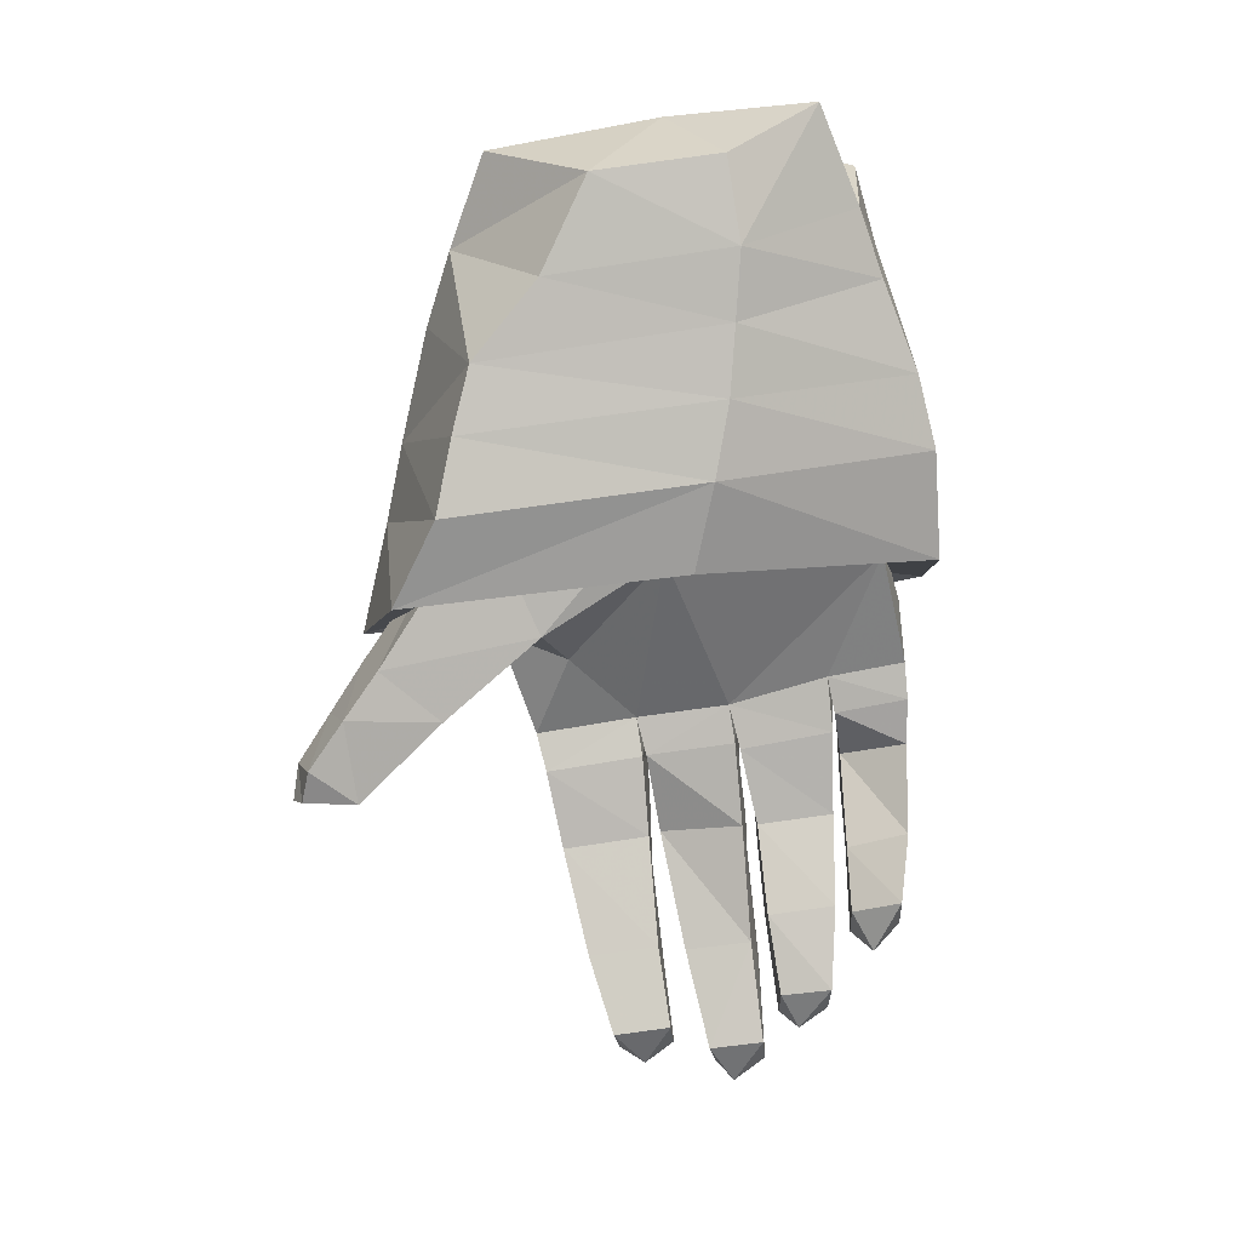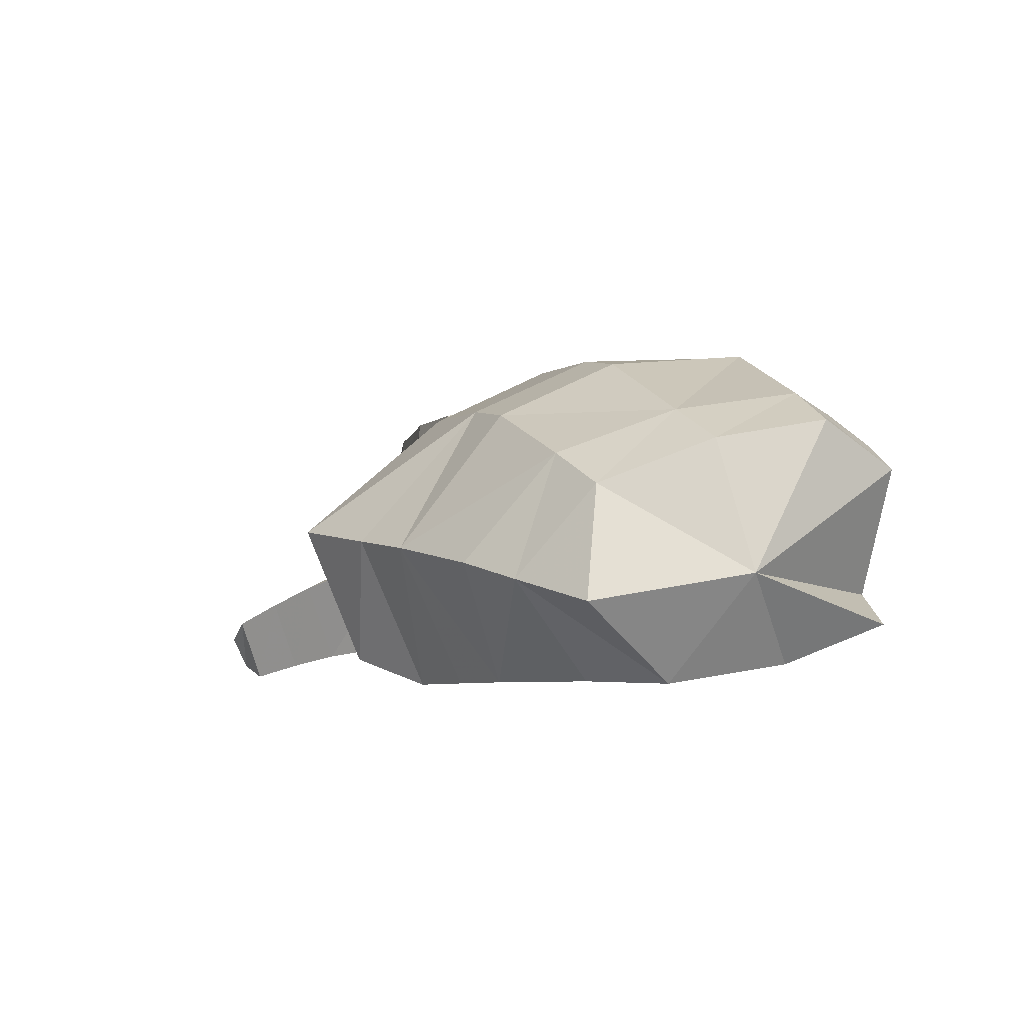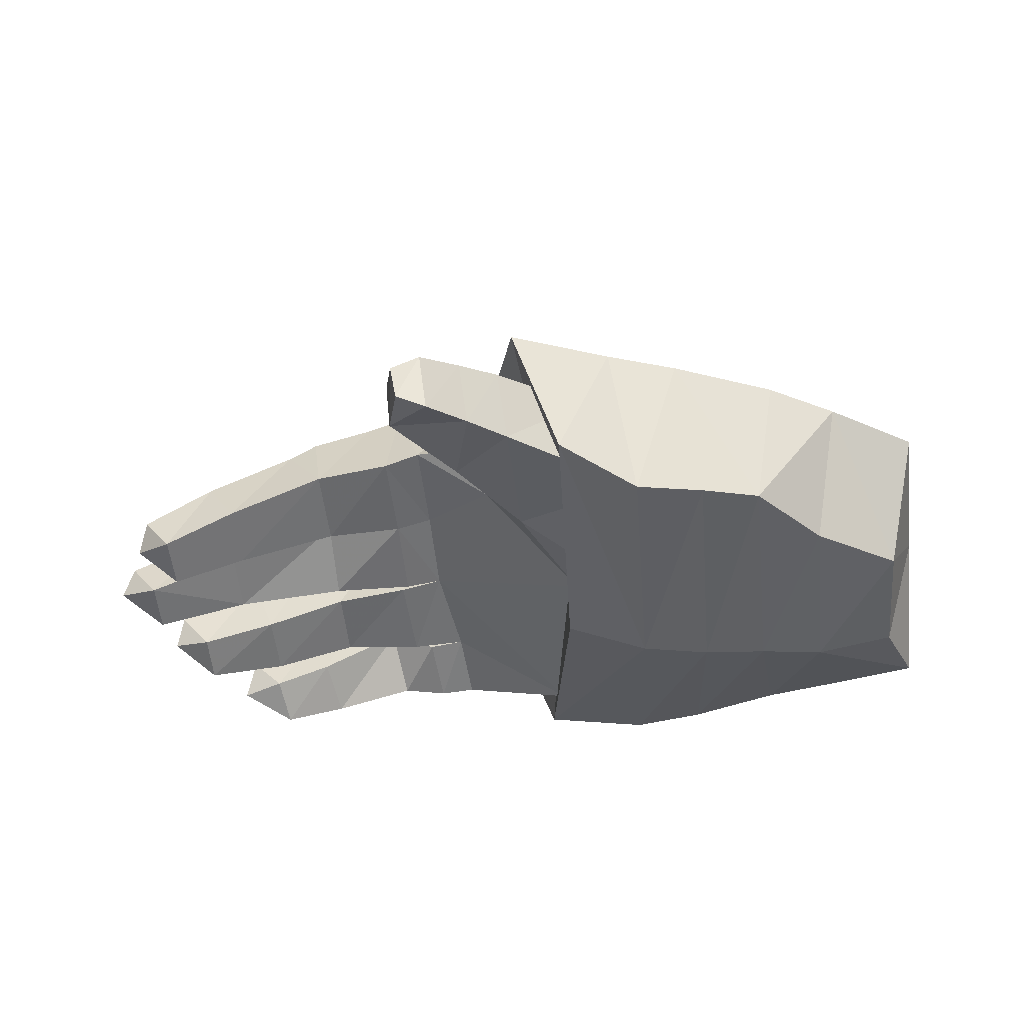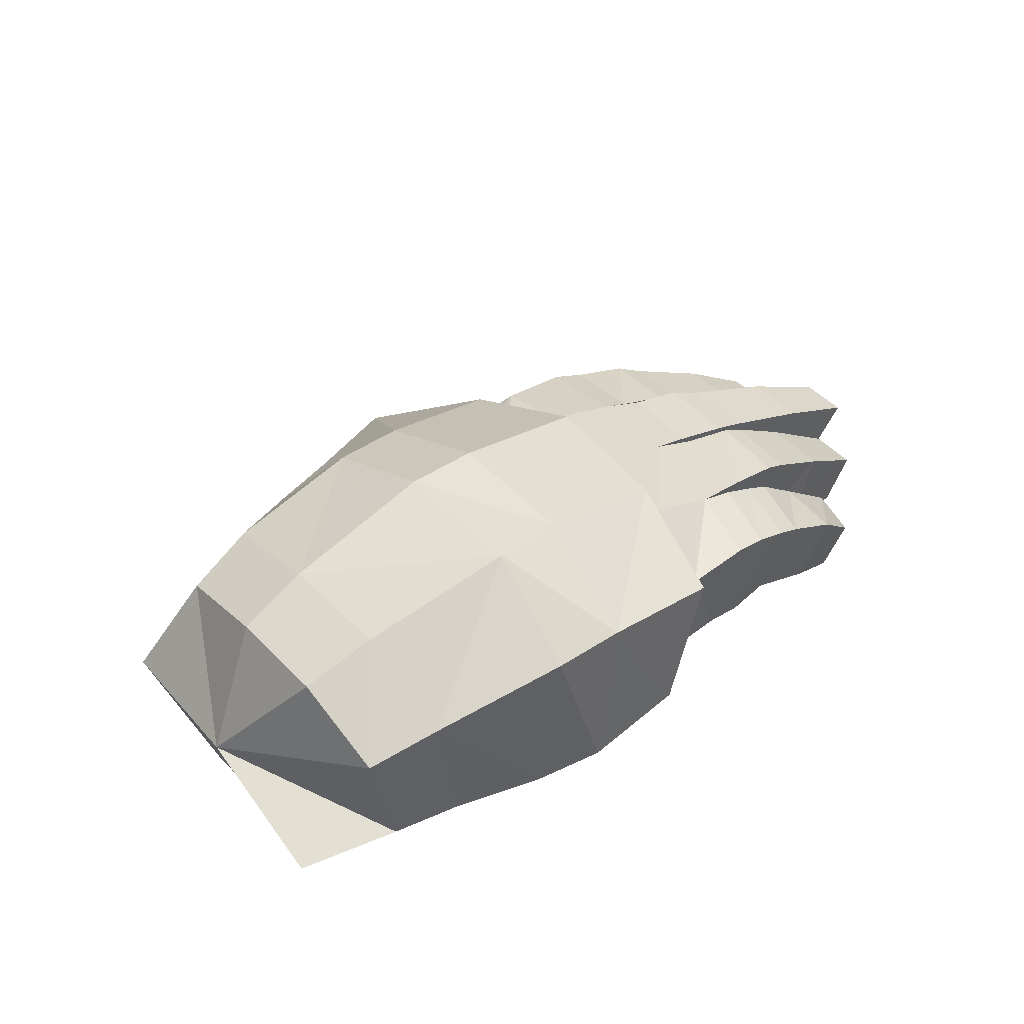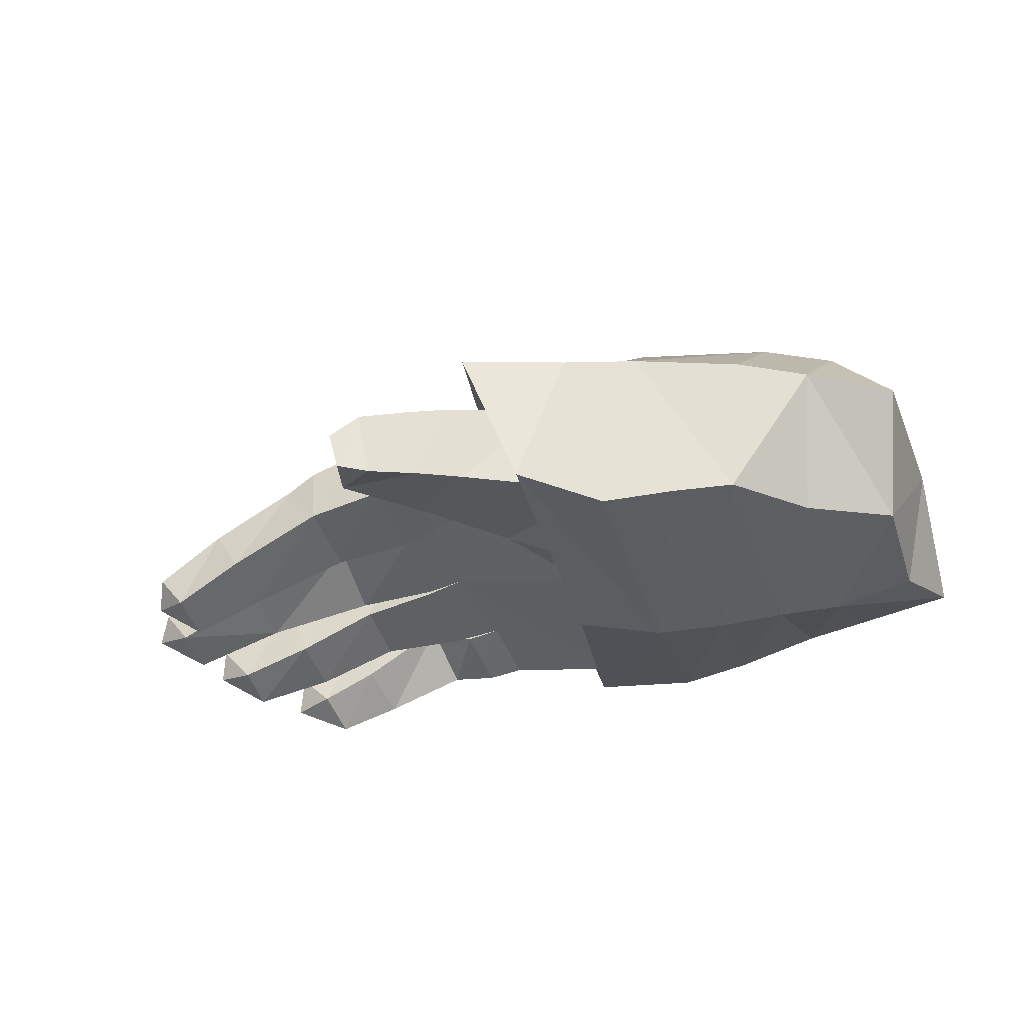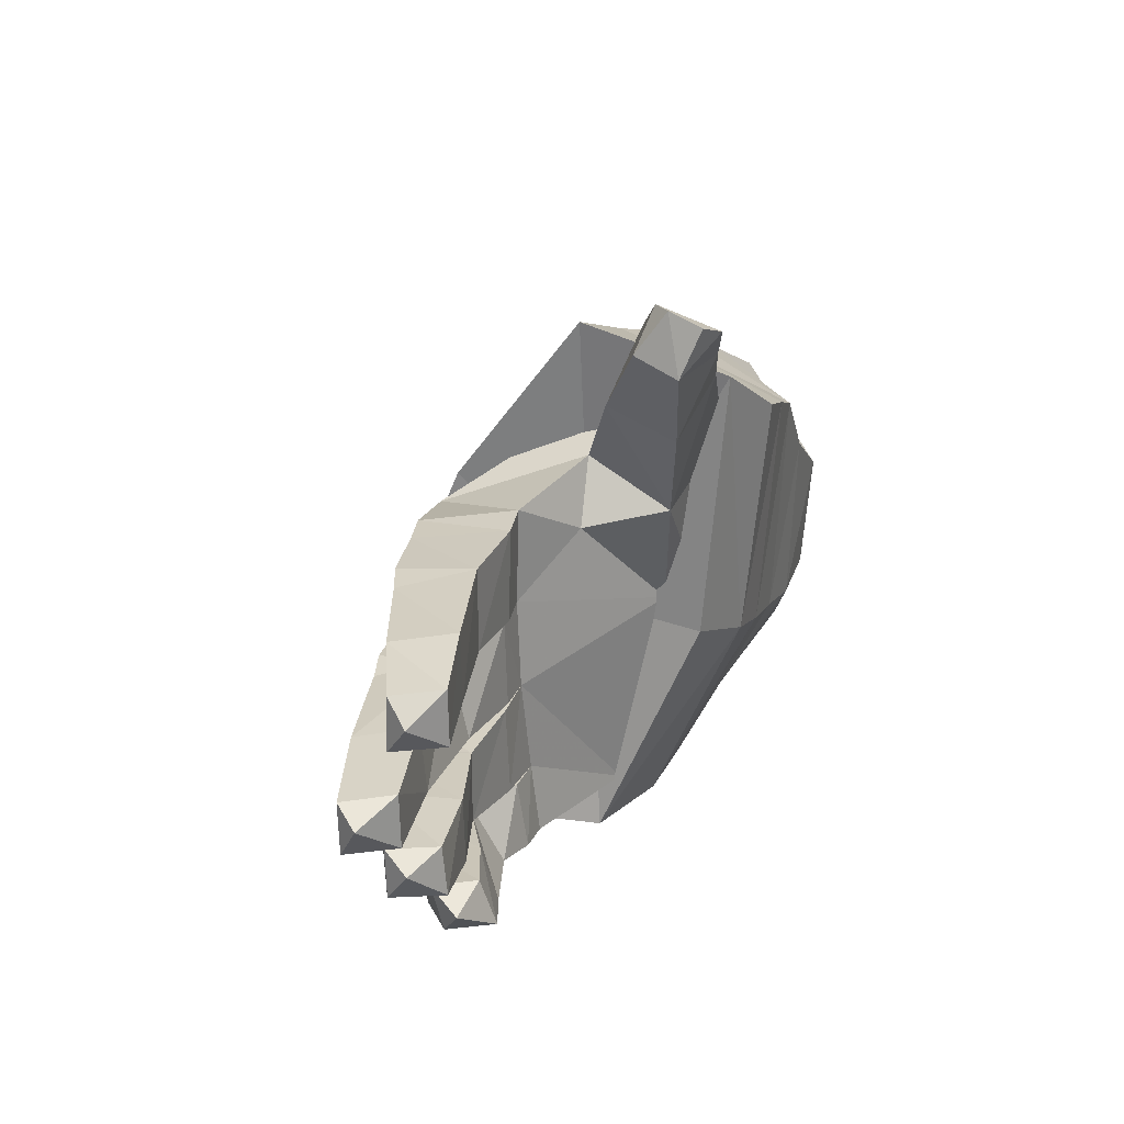
<metadata>
{"format":"obj","ext":"obj","renderer":"f3d","projection":"perspective","resolution":1024,"background":"white","views":[{"elev":-78.1,"azim":97.7,"up":"+Y"},{"elev":9.4,"azim":73.0,"up":"+Y"},{"elev":-52.0,"azim":5.3,"up":"+Y"},{"elev":42.6,"azim":141.9,"up":"+Y"},{"elev":-43.8,"azim":17.6,"up":"+Y"},{"elev":24.7,"azim":-63.1,"up":"+Z"}]}
</metadata>
<code>
v 0.07266 0.0468 0.2137
v 0.1568 0.03243 0.1572
v 0.1341 0.2022 0.2234
v 0.0236 0.1966 0.2647
v 0.1163 0.3461 0.0804
v -0.01999 0.3197 0.08935
v -0.04114 0.374 -0.05301
v 0.1176 0.3367 -0.3353
v -0.01816 0.3151 -0.3265
v -0.03752 0.3648 -0.2008
v 0.109 0.401 -0.2131
v 0.109 0.4012 -0.05912
v 0.3252 0.2085 0.1537
v 0.3472 0.3268 0.05722
v 0.2124 0.207 0.1963
v 0.2968 0.06564 0.1056
v 0.2317 0.05038 0.1315
v 0.2292 0.07022 -0.1369
v 0.3456 0.3187 -0.315
v 0.1977 0.3376 -0.3361
v 0.1887 0.4098 -0.2229
v 0.3585 0.3836 -0.2166
v 0.3558 0.3703 -0.07637
v 0.06207 0.2007 -0.07179
v 0.3159 0.1618 -0.3044
v 0.2183 0.1592 -0.3285
v 0.1893 0.405 -0.06379
v 0.196 0.3509 0.0733
v 0.2999 0.08151 -0.1519
v 0.1534 0.05802 -0.1125
v 0.06395 0.06911 -0.08115
v 0.02638 0.1701 -0.3304
v 0.1403 0.1557 -0.3372
v 0.4593 0.105 -0.1642
v 0.4598 0.09384 -0.03082
v 0.491 0.195 0.0706
v 0.4349 0.3488 -0.09033
v 0.4386 0.3638 -0.2151
v 0.4241 0.3045 0.03808
v 0.3991 0.2028 0.1189
v 0.3686 0.07858 0.02848
v 0.371 0.08836 -0.1664
v 0.3883 0.1588 -0.2892
v 0.4942 0.1496 -0.261
v 0.424 0.3043 -0.3023
v -0.3544 0.1759 -0.02113
v -0.2331 0.2122 -0.01095
v -0.3885 0.2316 -0.0286
v -0.4535 0.1412 -0.03302
v -0.4857 0.1874 -0.03674
v -0.5 0.1603 -0.05382
v -0.4338 0.1712 -0.1102
v -0.4431 0.142 -0.1285
v -0.4002 0.1285 -0.1141
v -0.347 0.2281 -0.1098
v -0.3195 0.151 -0.1114
v -0.276 0.2712 -0.1124
v -0.2749 0.2669 -0.1917
v -0.3489 0.225 -0.18
v -0.2318 0.1897 -0.1934
v -0.3181 0.1494 -0.1822
v -0.4465 0.1564 0.003438
v -0.4557 0.131 0.03548
v -0.4448 0.1556 0.0606
v -0.3706 0.2024 0.003816
v -0.3688 0.201 0.07018
v -0.4884 0.1839 -0.08975
v -0.3918 0.2283 -0.09708
v -0.4133 0.1107 0.06283
v -0.4126 0.11 0.003606
v -0.3352 0.141 0.07853
v -0.3344 0.14 0.005527
v -0.2895 0.2111 -0.2647
v -0.251 0.1503 -0.2656
v -0.3135 0.1178 -0.2485
v -0.3484 0.1583 -0.2464
v -0.3668 0.1335 -0.2149
v -0.355 0.1694 -0.195
v -0.2815 0.2279 -0.2041
v -0.3213 0.1329 -0.1973
v -0.2618 0.1644 -0.2021
v -0.4352 0.1686 -0.1622
v -0.274 0.2515 0.003039
v -0.2729 0.2495 0.07488
v -0.2836 0.2682 -0.1002
v -0.2799 0.2717 -0.02348
v -0.3532 0.1703 -0.09067
v -0.4535 0.1398 -0.08954
v -0.3994 0.1234 -0.1667
v -0.1043 0.2044 -0.002735
v -0.1439 0.1921 -0.003764
v -0.1367 0.3154 -0.0139
v -0.1446 0.1978 -0.007721
v -0.1851 0.3002 -0.01841
v -0.248 0.285 -0.01836
v -0.2514 0.2806 -0.1034
v -0.2326 0.1918 -0.09753
v -0.1461 0.1888 0.09765
v -0.1067 0.2002 0.1028
v -0.1369 0.3014 0.08321
v -0.1749 0.2874 0.08139
v -0.1752 0.2955 -0.006598
v -0.2421 0.2688 -0.0008136
v -0.2275 0.1816 0.0007191
v -0.1031 0.2008 -0.1
v -0.1435 0.195 -0.1012
v -0.1388 0.315 -0.1118
v -0.1505 0.1943 -0.1056
v -0.1874 0.2996 -0.1143
v -0.2324 0.1891 -0.1134
v -0.2506 0.2843 -0.114
v -0.2492 0.2792 -0.1955
v -0.05256 0.3225 0.06837
v 0.06659 0.2795 0.04433
v 0.04674 0.3235 -0.0397
v -0.05123 0.3394 -0.01299
v 0.03731 0.3268 -0.1848
v -0.04782 0.3392 -0.2155
v 0.03906 0.277 -0.2843
v -0.03514 0.2904 -0.2956
v 0.0437 0.1532 -0.2728
v -0.08013 0.1912 -0.2857
v -0.1096 0.2924 -0.291
v -0.1184 0.1859 -0.2838
v -0.1487 0.2834 -0.2864
v -0.1883 0.2678 -0.2815
v -0.1982 0.2838 -0.2111
v -0.2294 0.2675 -0.2082
v -0.1778 0.2245 -0.2099
v -0.1879 0.2977 -0.1048
v -0.1203 0.3136 -0.2168
v -0.1854 0.2964 -0.2046
v -0.1448 0.1927 -0.2034
v -0.08645 0.1985 -0.2052
v -0.1251 0.1951 -0.2079
v -0.159 0.302 -0.2148
v -0.1665 0.1894 -0.2775
v 0.07493 0.1166 -0.05452
v 0.09624 0.1006 -0.01043
v 0.01811 0.08706 0.07625
v -0.02597 0.1694 0.05707
v 0.009636 0.1786 0.1251
v -0.219 0.2524 -0.2764
v -0.2291 0.181 0.09139
v -0.2414 0.2665 0.07958
v -0.05635 0.1275 0.2112
v -0.04653 0.05331 0.1816
v 0.01625 0.03936 0.2353
v -0.02409 0.02088 0.2735
v -0.1133 0.07146 0.2915
v -0.1101 0.02447 0.2724
v -0.06445 0 0.3116
v 0.1533 0.08757 0.1161
v 0.1012 0.1789 0.1747
v 0.007179 0.1243 0.262
v -0.1018 0.04066 0.3372
v -0.07178 0.06767 0.3313
v -0.03228 0.09704 0.2966
v -0.09618 0.006645 0.3233
v 0.5 0.2154 -0.1097
f 1 2 3
f 4 1 3
f 4 3 5
f 6 4 5
f 6 5 7
f 8 9 10
f 11 8 10
f 11 10 7
f 12 11 7
f 12 7 5
f 13 14 15
f 16 13 15
f 16 15 17
f 18 16 17
f 19 20 21
f 22 19 21
f 22 21 23
f 24 10 7
f 24 7 6
f 4 24 6
f 19 25 26
f 20 19 26
f 23 21 27
f 28 23 27
f 14 23 28
f 15 14 28
f 29 18 26
f 25 29 26
f 30 31 32
f 33 30 32
f 1 31 30
f 2 1 30
f 8 33 32
f 9 8 32
f 9 10 24
f 9 24 32
f 24 32 31
f 31 24 1
f 35 34 160
f 36 35 160
f 37 160 38
f 36 39 40
f 35 36 40
f 35 40 41
f 42 35 41
f 160 37 39
f 160 39 36
f 42 43 44
f 34 42 44
f 34 44 160
f 45 38 160
f 45 160 43
f 44 43 160
f 29 16 18
f 24 4 1
f 34 35 42
f 20 33 8
f 21 20 8
f 21 8 11
f 27 21 11
f 27 11 12
f 28 27 12
f 28 12 5
f 15 28 5
f 15 5 3
f 2 15 3
f 42 29 25
f 43 42 25
f 43 25 19
f 45 43 19
f 45 19 22
f 38 45 22
f 38 22 37
f 14 40 39
f 23 14 39
f 23 39 37
f 22 23 37
f 18 30 33
f 26 18 33
f 26 33 20
f 16 41 40
f 13 16 40
f 13 40 14
f 30 18 17
f 2 30 17
f 41 16 29
f 42 41 29
f 2 17 15
f 46 47 48
f 49 46 48
f 49 48 50
f 51 49 50
f 52 53 54
f 55 52 54
f 55 54 56
f 57 55 56
f 55 57 58
f 59 55 58
f 59 58 60
f 61 59 60
f 62 63 64
f 65 62 64
f 65 64 66
f 67 51 50
f 68 67 50
f 68 50 48
f 69 63 70
f 71 69 70
f 71 70 72
f 73 74 75
f 76 73 75
f 76 75 77
f 76 77 78
f 73 76 78
f 73 78 79
f 64 63 69
f 66 64 69
f 66 69 71
f 78 77 80
f 79 78 80
f 79 80 81
f 82 53 52
f 59 82 52
f 59 52 55
f 83 65 66
f 84 83 66
f 84 66 71
f 85 68 48
f 86 85 48
f 86 48 47
f 80 77 75
f 81 80 75
f 81 75 74
f 68 87 88
f 67 68 88
f 67 88 51
f 89 61 56
f 54 89 56
f 87 47 46
f 49 87 46
f 88 87 49
f 51 88 49
f 62 65 72
f 70 62 72
f 82 59 61
f 89 82 61
f 90 91 92
f 93 90 92
f 93 92 94
f 47 93 94
f 47 94 95
f 86 47 95
f 86 95 96
f 85 86 96
f 85 96 97
f 68 85 97
f 68 97 87
f 98 99 100
f 101 98 100
f 101 100 92
f 102 101 92
f 102 92 91
f 103 102 91
f 103 91 104
f 83 103 104
f 83 104 65
f 105 106 107
f 108 105 107
f 108 107 109
f 110 108 109
f 110 109 111
f 57 110 111
f 57 111 112
f 58 57 112
f 58 112 60
f 113 114 115
f 116 113 115
f 116 115 117
f 118 116 117
f 118 117 119
f 120 118 119
f 120 119 121
f 122 120 121
f 123 122 124
f 125 123 124
f 125 124 126
f 127 125 126
f 127 126 128
f 129 127 128
f 129 128 81
f 94 92 107
f 130 94 107
f 130 107 106
f 96 130 106
f 96 106 97
f 109 107 131
f 132 109 131
f 132 131 133
f 112 132 133
f 112 133 60
f 134 133 131
f 131 134 135
f 135 131 136
f 129 135 136
f 129 136 127
f 124 134 135
f 137 124 135
f 137 135 129
f 74 137 129
f 74 129 81
f 138 139 140
f 141 138 140
f 141 140 142
f 99 141 142
f 116 92 100
f 113 116 100
f 113 100 99
f 142 113 99
f 126 124 137
f 143 126 137
f 143 137 73
f 79 143 73
f 144 98 101
f 145 144 101
f 145 101 102
f 103 145 102
f 47 87 97
f 93 47 97
f 93 97 106
f 105 93 106
f 125 127 136
f 123 125 136
f 123 136 131
f 90 93 105
f 138 90 105
f 138 105 121
f 121 105 134
f 122 121 134
f 122 134 124
f 90 99 98
f 91 90 98
f 91 98 104
f 104 98 144
f 72 104 144
f 72 144 71
f 120 122 123
f 131 120 123
f 118 120 131
f 107 118 131
f 116 118 107
f 92 116 107
f 128 126 143
f 79 128 143
f 84 71 144
f 145 84 144
f 110 56 61
f 60 110 61
f 108 110 60
f 133 108 60
f 105 108 133
f 134 105 133
f 90 138 141
f 99 90 141
f 84 145 103
f 83 84 103
f 111 109 132
f 112 111 132
f 95 94 130
f 96 95 130
f 146 142 140
f 147 146 140
f 147 140 148
f 149 147 148
f 150 146 147
f 151 150 147
f 151 147 149
f 152 151 149
f 148 153 154
f 155 148 154
f 155 154 142
f 146 155 142
f 150 156 157
f 146 150 157
f 146 157 158
f 149 148 155
f 158 149 155
f 158 155 146
f 157 156 159
f 152 157 159
f 152 149 158
f 157 152 158
f 154 114 113
f 142 154 113
f 151 152 159
f 156 151 159
f 140 139 153
f 148 140 153
f 54 53 89
f 53 82 89
f 63 62 70
f 72 65 104
f 110 57 56
f 74 73 137
f 79 81 128
f 150 151 156

</code>
